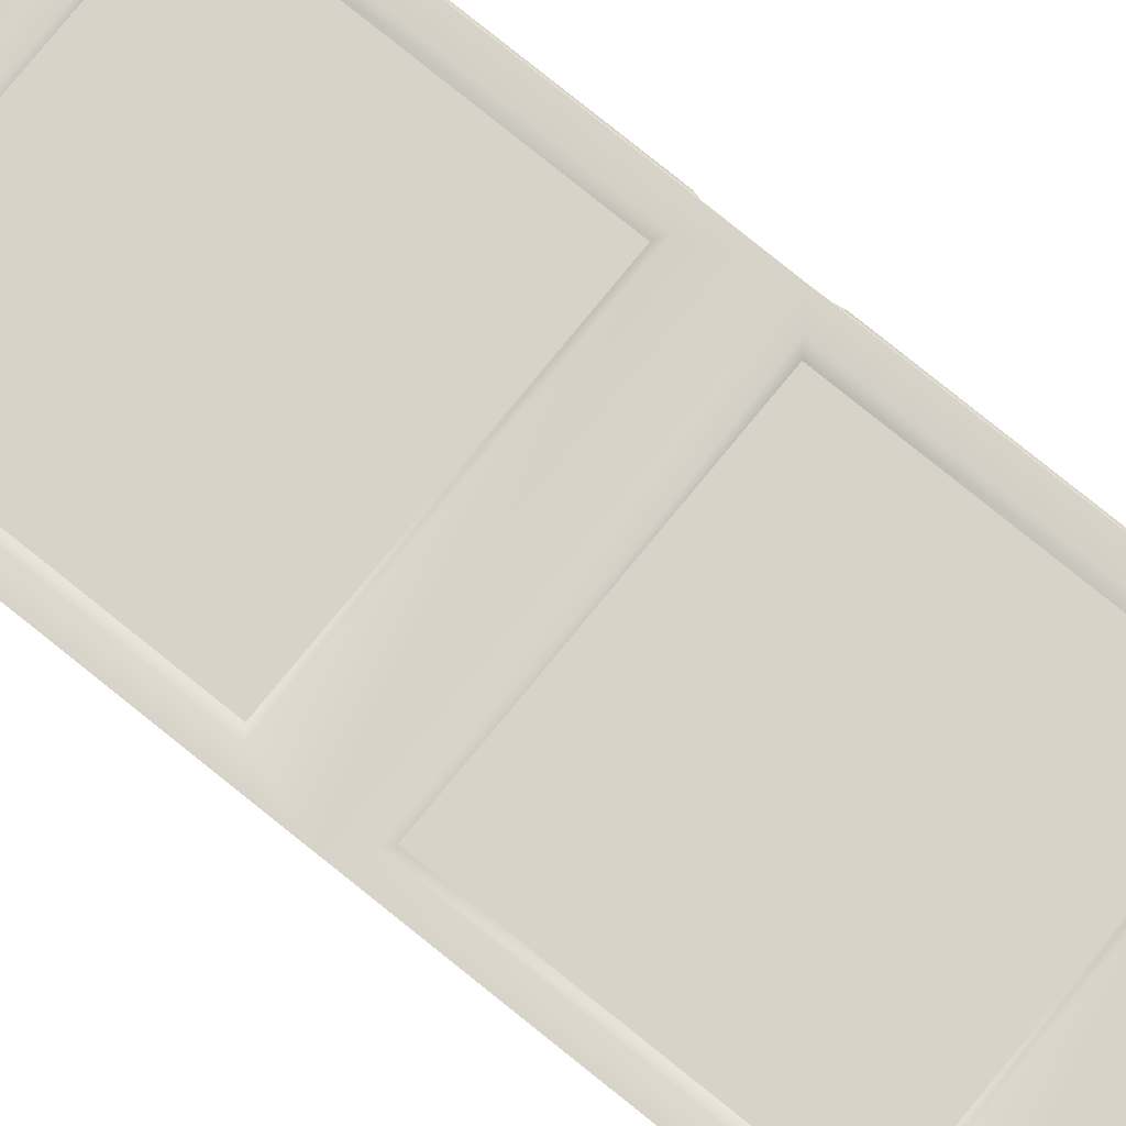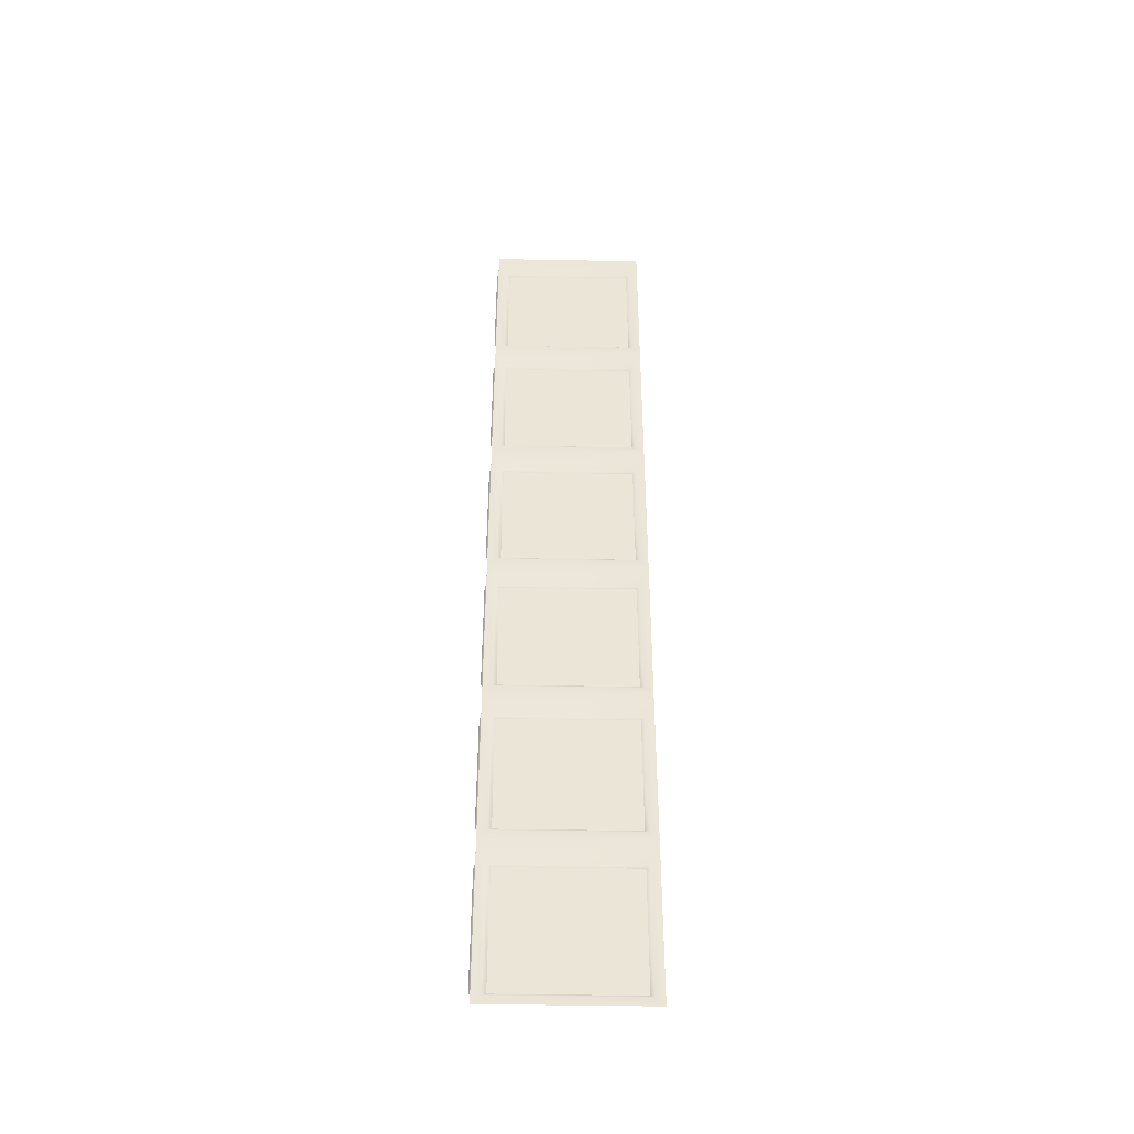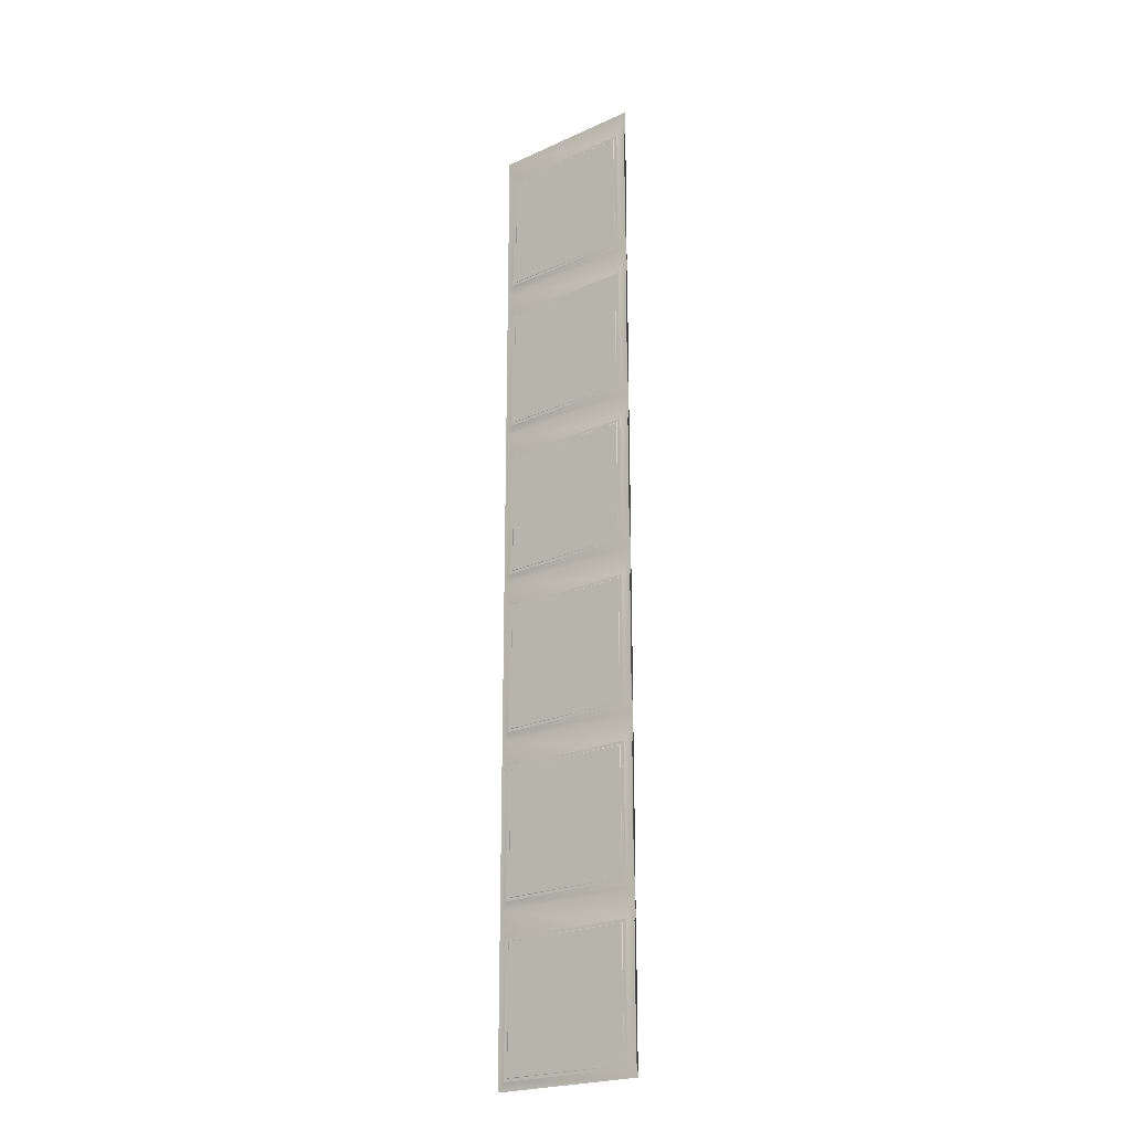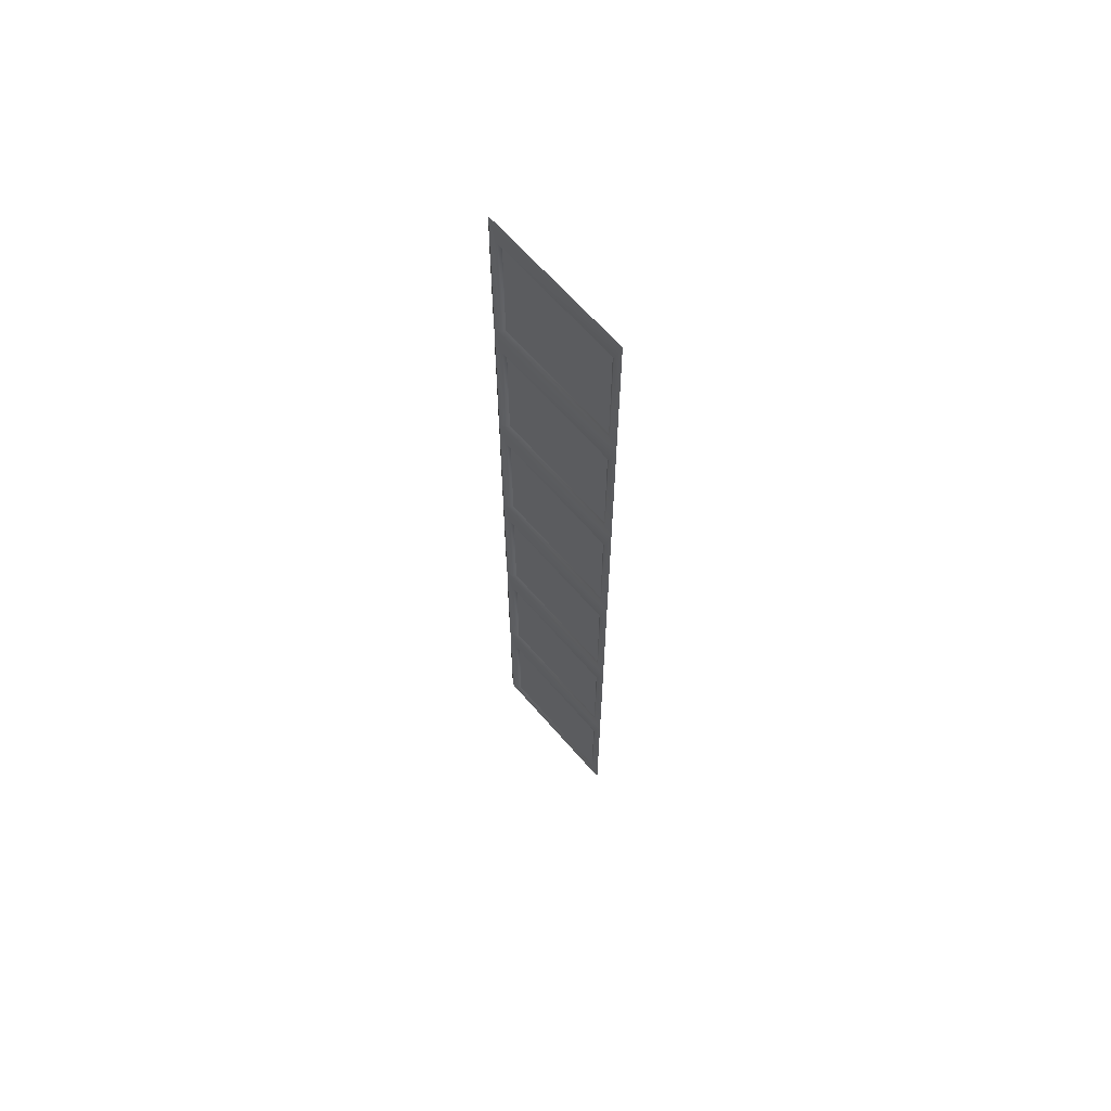
<metadata>
{"format":"obj","ext":"obj","renderer":"f3d","projection":"perspective","resolution":1024,"background":"white","views":[{"elev":76.2,"azim":129.1,"up":"+Z"},{"elev":-44.9,"azim":-1.2,"up":"+Y"},{"elev":-22.4,"azim":-141.8,"up":"+Y"},{"elev":64.7,"azim":49.2,"up":"+Y"}]}
</metadata>
<code>
o balcony.021
v -1.483 -0.0627 0.2891
v -1.483 3.035 0.2891
v -1.483 2.539 0.2966
v -1.483 0.09256 0.2966
v -1.515 2.479 0.2096
v -1.515 0.1531 0.2096
v 1.466 -0.0627 0.2895
v 1.305 0.09256 0.2901
v -1.309 0.09256 0.2891
v -1.309 2.539 0.2891
v 1.466 3.035 0.2895
v 1.305 2.539 0.2901
v -1.309 0.09256 0.2482
v 1.305 0.09256 0.2491
v 1.305 2.539 0.2491
v -1.309 2.539 0.2482
v -1.229 0.1531 0.243
v -1.229 2.479 0.243
v 1.224 2.479 0.2439
v 1.224 0.1531 0.2439
v -1.483 3.035 0.2891
v -1.483 6.134 0.2891
v -1.483 5.638 0.2966
v -1.483 3.191 0.2966
v -1.515 5.577 0.2096
v -1.515 3.251 0.2096
v 1.466 3.035 0.2895
v 1.305 3.191 0.2901
v -1.309 3.191 0.2891
v -1.309 5.638 0.2891
v 1.466 6.134 0.2895
v 1.305 5.638 0.2901
v -1.309 3.191 0.2482
v 1.305 3.191 0.2491
v 1.305 5.638 0.2491
v -1.309 5.638 0.2482
v -1.229 3.251 0.243
v -1.229 5.577 0.243
v 1.224 5.577 0.2439
v 1.224 3.251 0.2439
v -1.483 6.134 0.2891
v -1.483 9.232 0.2891
v -1.483 8.736 0.2966
v -1.483 6.289 0.2966
v -1.515 8.675 0.2096
v -1.515 6.349 0.2096
v 1.466 6.134 0.2895
v 1.305 6.289 0.2901
v -1.309 6.289 0.2891
v -1.309 8.736 0.2891
v 1.466 9.232 0.2895
v 1.305 8.736 0.2901
v -1.309 6.289 0.2482
v 1.305 6.289 0.2491
v 1.305 8.736 0.2491
v -1.309 8.736 0.2482
v -1.229 6.349 0.243
v -1.229 8.675 0.243
v 1.224 8.675 0.2439
v 1.224 6.349 0.2439
v -1.483 9.232 0.2891
v -1.483 12.33 0.2891
v -1.483 11.83 0.2966
v -1.483 9.387 0.2966
v -1.515 11.77 0.2096
v -1.515 9.447 0.2096
v 1.466 9.232 0.2895
v 1.305 9.387 0.2901
v -1.309 9.387 0.2891
v -1.309 11.83 0.2891
v 1.466 12.33 0.2895
v 1.305 11.83 0.2901
v -1.309 9.387 0.2482
v 1.305 9.387 0.2491
v 1.305 11.83 0.2491
v -1.309 11.83 0.2482
v -1.229 9.447 0.243
v -1.229 11.77 0.243
v 1.224 11.77 0.2439
v 1.224 9.447 0.2439
v -1.483 12.33 0.2891
v -1.483 15.43 0.2891
v -1.483 14.93 0.2966
v -1.483 12.49 0.2966
v -1.515 14.87 0.2096
v -1.515 12.55 0.2096
v 1.466 12.33 0.2895
v 1.305 12.49 0.2901
v -1.309 12.49 0.2891
v -1.309 14.93 0.2891
v 1.466 15.43 0.2895
v 1.305 14.93 0.2901
v -1.309 12.49 0.2482
v 1.305 12.49 0.2491
v 1.305 14.93 0.2491
v -1.309 14.93 0.2482
v -1.229 12.55 0.243
v -1.229 14.87 0.243
v 1.224 14.87 0.2439
v 1.224 12.55 0.2439
v -1.483 15.43 0.2891
v -1.483 18.53 0.2891
v -1.483 18.03 0.2966
v -1.483 15.58 0.2966
v -1.515 17.97 0.2096
v -1.515 15.64 0.2096
v 1.466 15.43 0.2895
v 1.305 15.58 0.2901
v -1.309 15.58 0.2891
v -1.309 18.03 0.2891
v 1.466 18.53 0.2895
v 1.305 18.03 0.2901
v -1.309 15.58 0.2482
v 1.305 15.58 0.2491
v 1.305 18.03 0.2491
v -1.309 18.03 0.2482
v -1.229 15.64 0.243
v -1.229 17.97 0.243
v 1.224 17.97 0.2439
v 1.224 15.64 0.2439
v -1.457 0.09256 0.2652
v -1.457 2.539 0.2652
v -1.457 3.191 0.2652
v -1.457 5.638 0.2652
v -1.457 6.289 0.2652
v -1.457 8.736 0.2652
v -1.457 9.387 0.2652
v -1.457 11.83 0.2652
v -1.457 12.49 0.2652
v -1.457 14.93 0.2652
v -1.457 15.58 0.2652
v -1.457 18.03 0.2652
f 1 2 3 4
f 4 3 5 6
f 1 7 8 9
f 2 1 9 10
f 7 11 12 8
f 13 14 15 16
f 10 9 17 18
f 11 2 10 12
f 8 12 19 20
f 9 8 20 17
f 12 10 18 19
f 21 22 23 24
f 24 23 25 26
f 21 27 28 29
f 22 21 29 30
f 27 31 32 28
f 33 34 35 36
f 30 29 37 38
f 31 22 30 32
f 28 32 39 40
f 29 28 40 37
f 32 30 38 39
f 41 42 43 44
f 44 43 45 46
f 41 47 48 49
f 42 41 49 50
f 47 51 52 48
f 53 54 55 56
f 50 49 57 58
f 51 42 50 52
f 48 52 59 60
f 49 48 60 57
f 52 50 58 59
f 61 62 63 64
f 64 63 65 66
f 61 67 68 69
f 62 61 69 70
f 67 71 72 68
f 73 74 75 76
f 70 69 77 78
f 71 62 70 72
f 68 72 79 80
f 69 68 80 77
f 72 70 78 79
f 81 82 83 84
f 84 83 85 86
f 81 87 88 89
f 82 81 89 90
f 87 91 92 88
f 93 94 95 96
f 90 89 97 98
f 91 82 90 92
f 88 92 99 100
f 89 88 100 97
f 92 90 98 99
f 101 102 103 104
f 104 103 105 106
f 101 107 108 109
f 102 101 109 110
f 107 111 112 108
f 113 114 115 116
f 110 109 117 118
f 111 102 110 112
f 108 112 119 120
f 109 108 120 117
f 112 110 118 119
l 131 132
l 129 130
l 127 128
l 125 126
l 123 124
l 121 122

</code>
